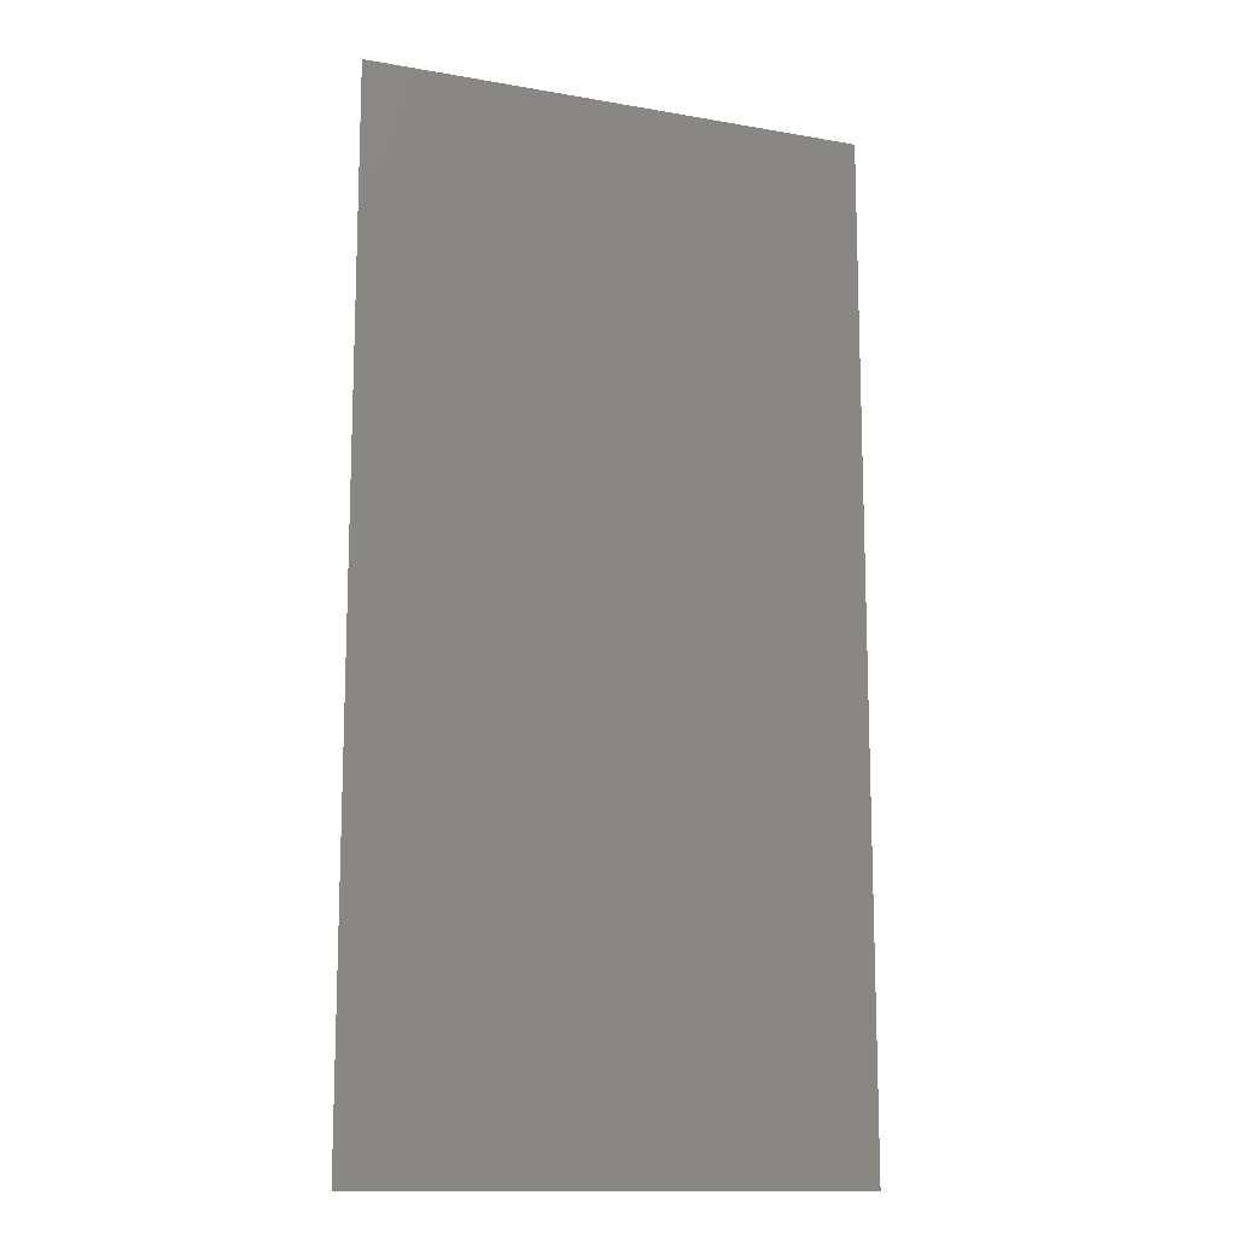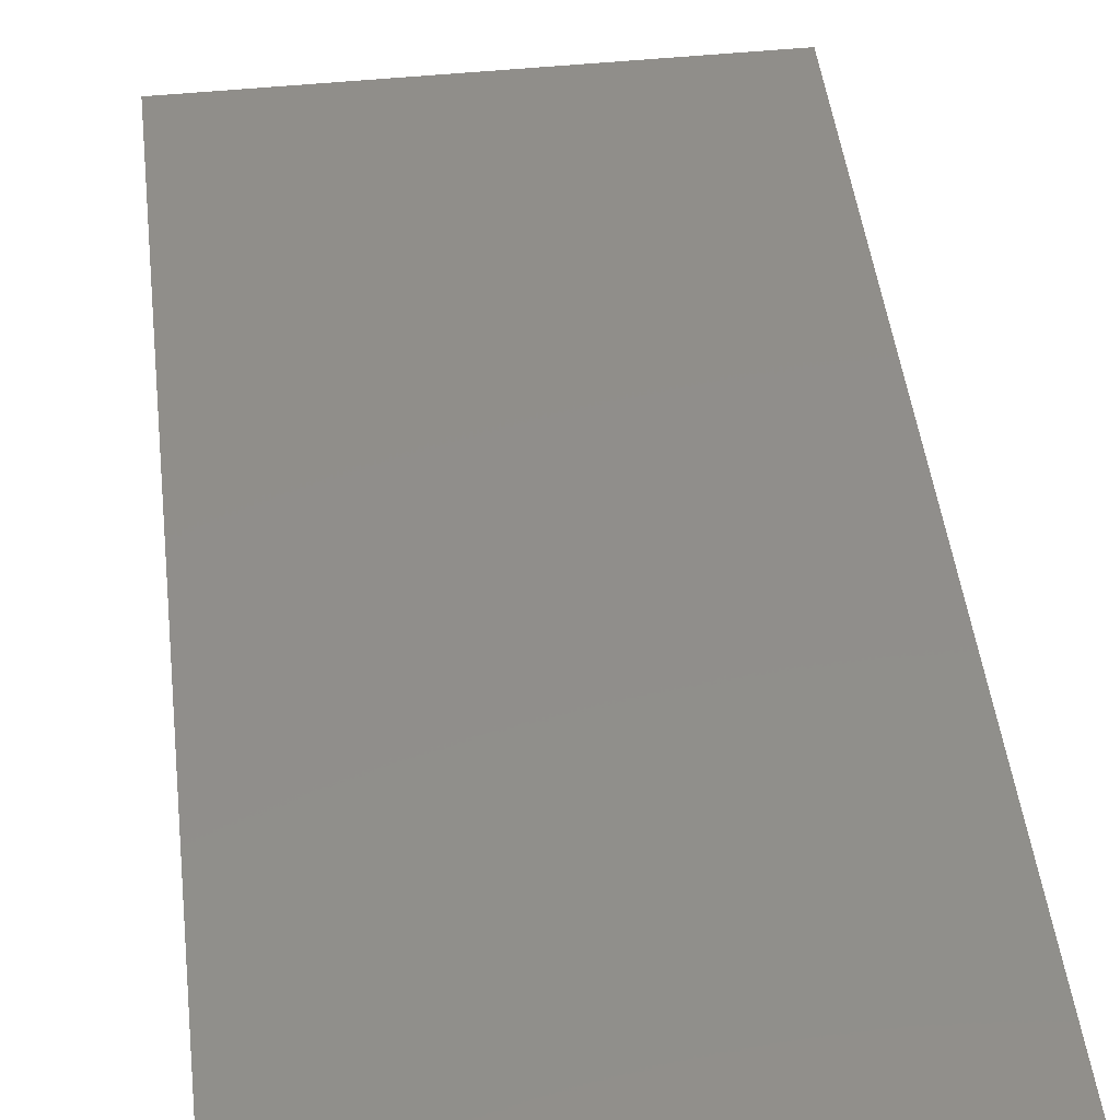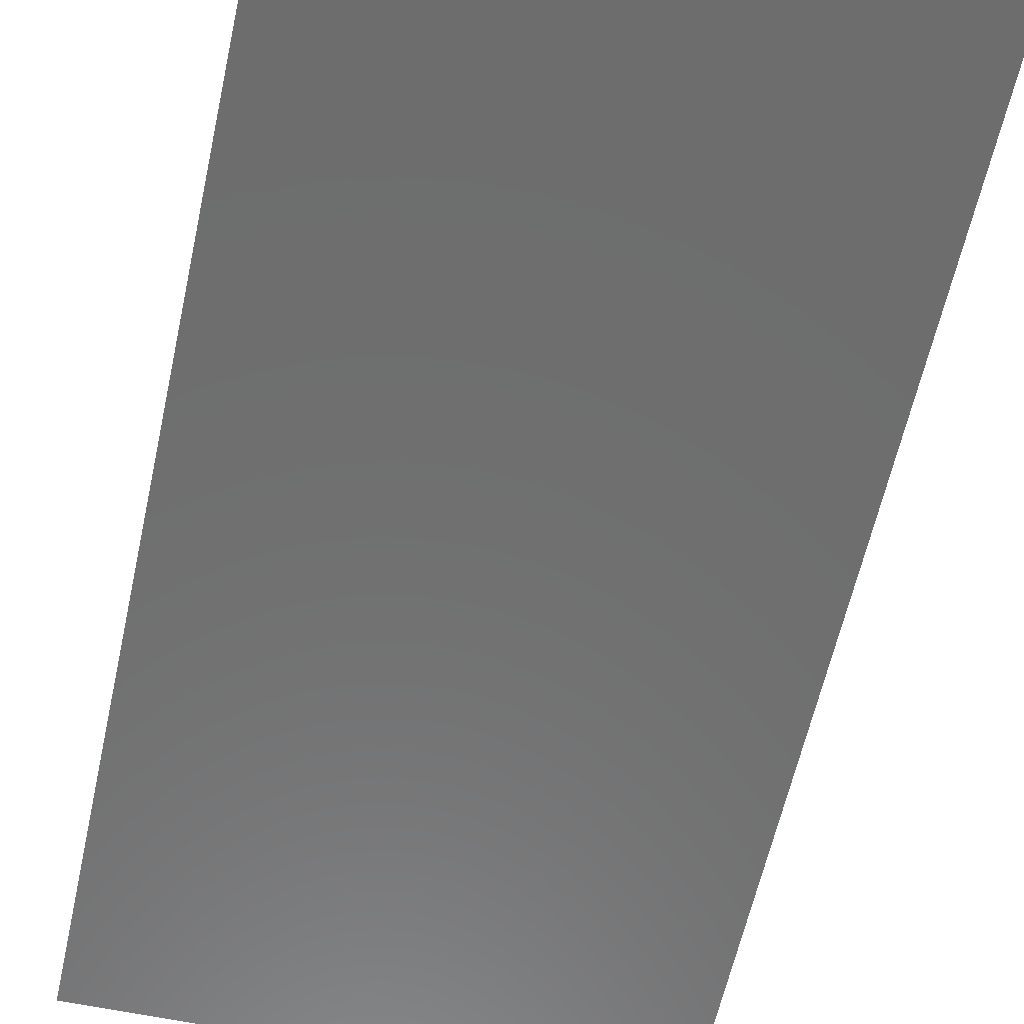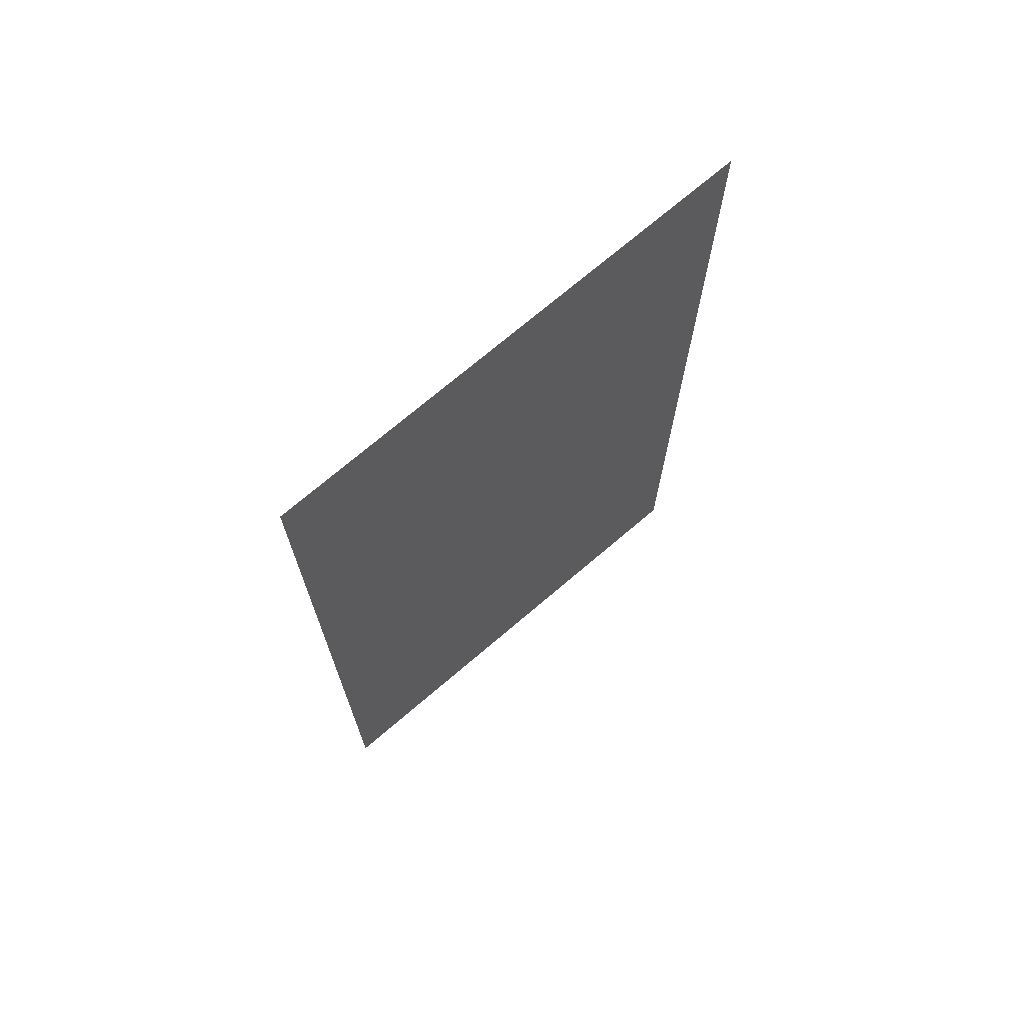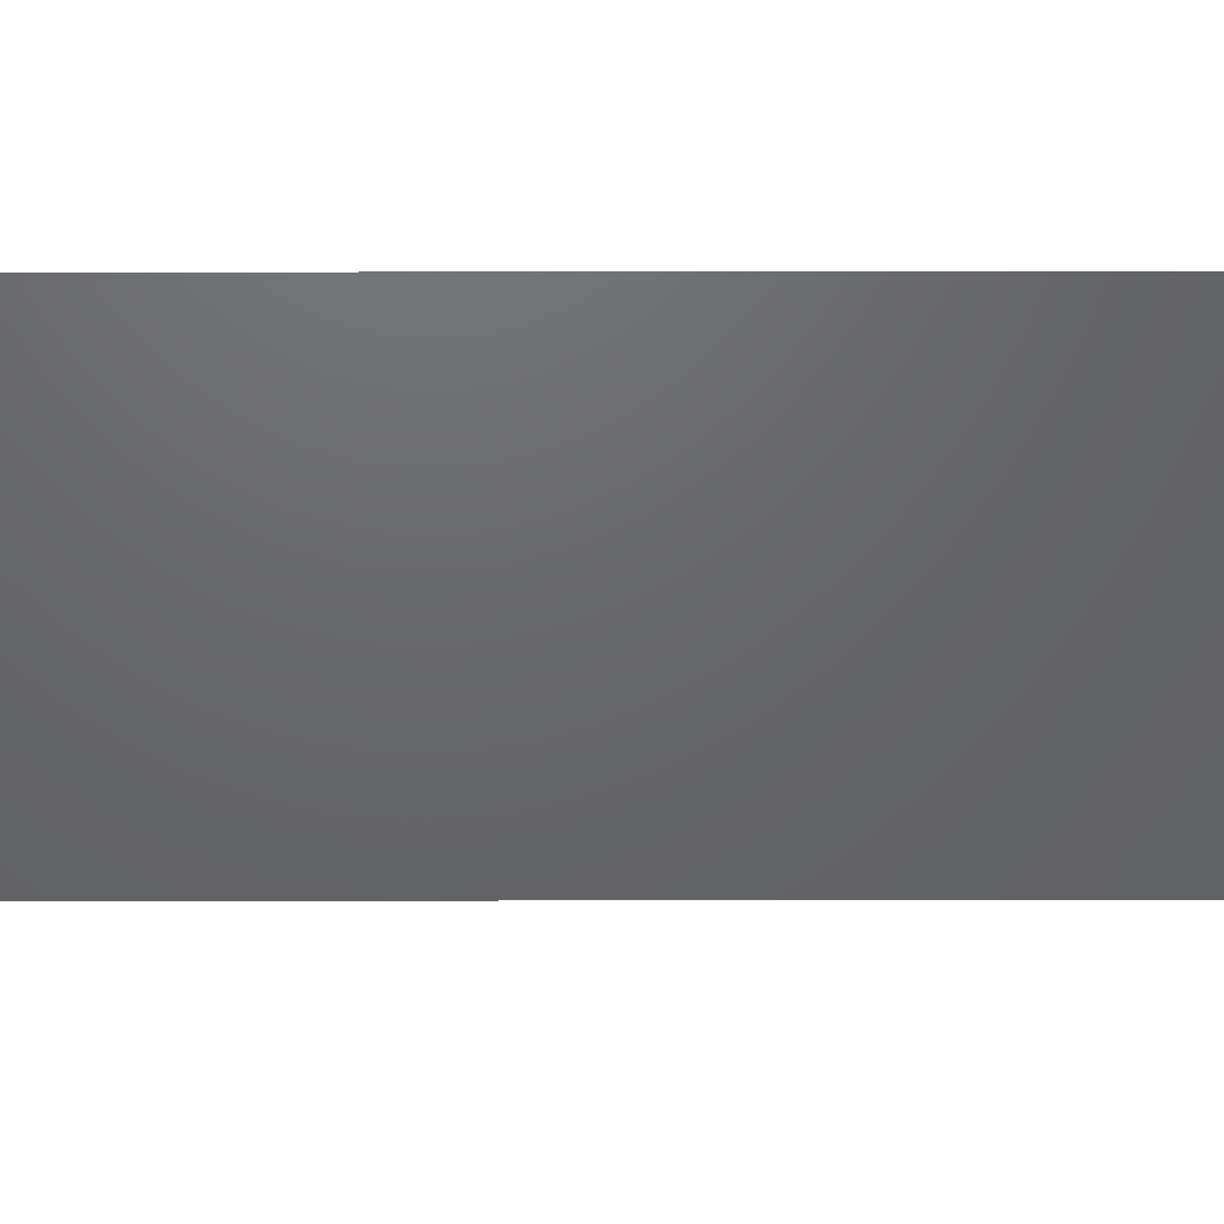
<metadata>
{"format":"stl","ext":"stl","renderer":"f3d","projection":"perspective","resolution":1024,"background":"white","views":[{"elev":-13.5,"azim":-21.5,"up":"+Z"},{"elev":46.6,"azim":-6.7,"up":"+Y"},{"elev":-59.5,"azim":167.8,"up":"+Y"},{"elev":72.4,"azim":139.6,"up":"+Z"},{"elev":-46.9,"azim":90.1,"up":"+Y"}]}
</metadata>
<code>
# stl→obj: 3 verts, 20 faces
v 15.93 2.509 -0.362
v 15.93 2.509 -0.363
v 15.93 2.509 -0.364
f 1 1 2
f 1 2 2
f 2 2 3
f 2 3 3
f 1 1 2
f 1 2 2
f 1 2 1
f 2 1 2
f 2 2 3
f 2 3 2
f 1 1 1
f 1 1 1
f 2 2 2
f 2 2 2
f 2 2 3
f 2 3 3
f 2 2 3
f 2 3 2
f 2 1 2
f 1 2 1

</code>
